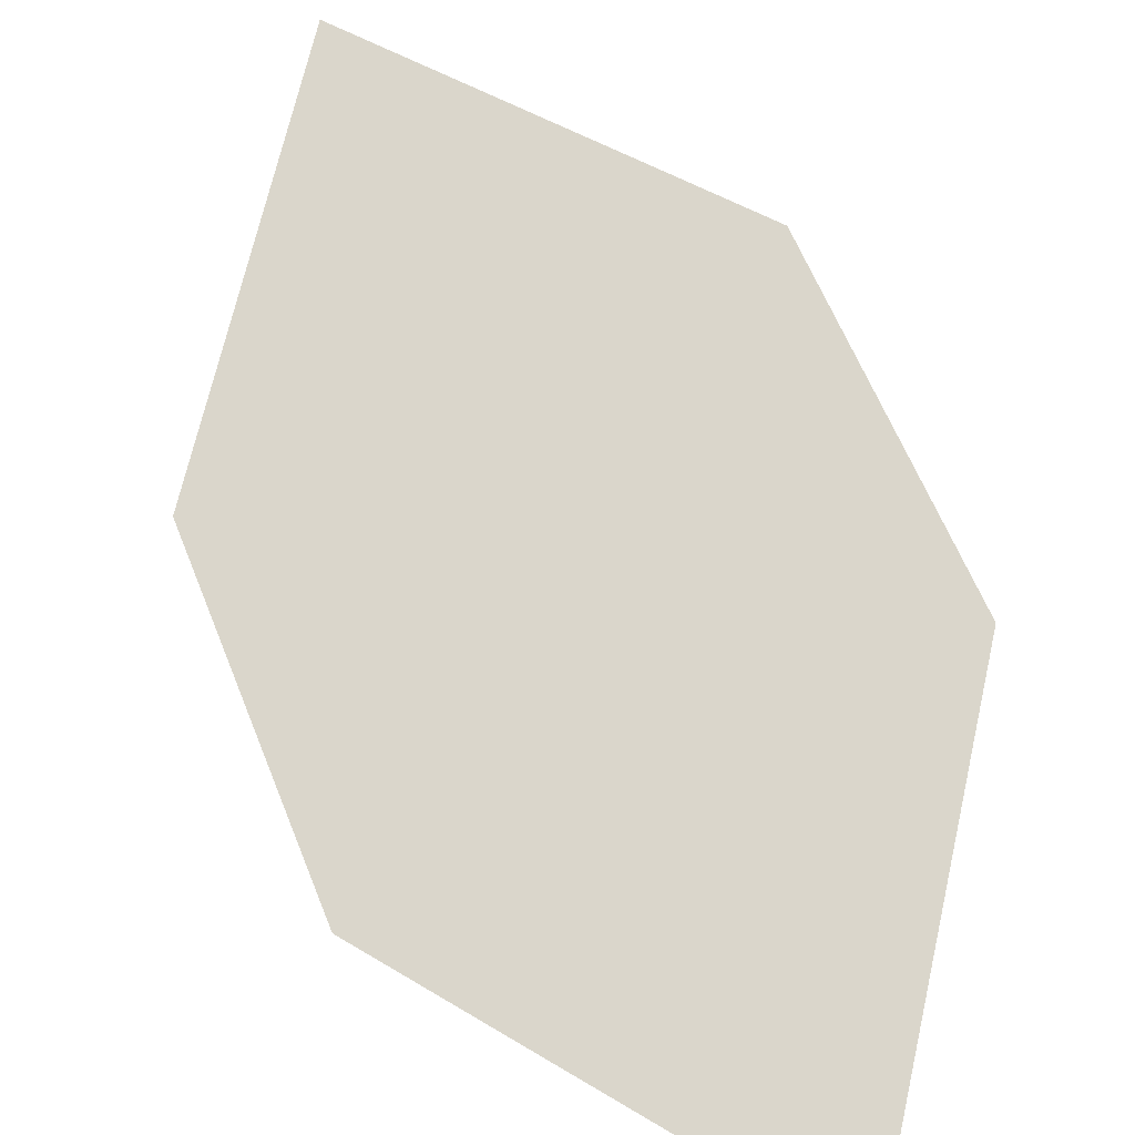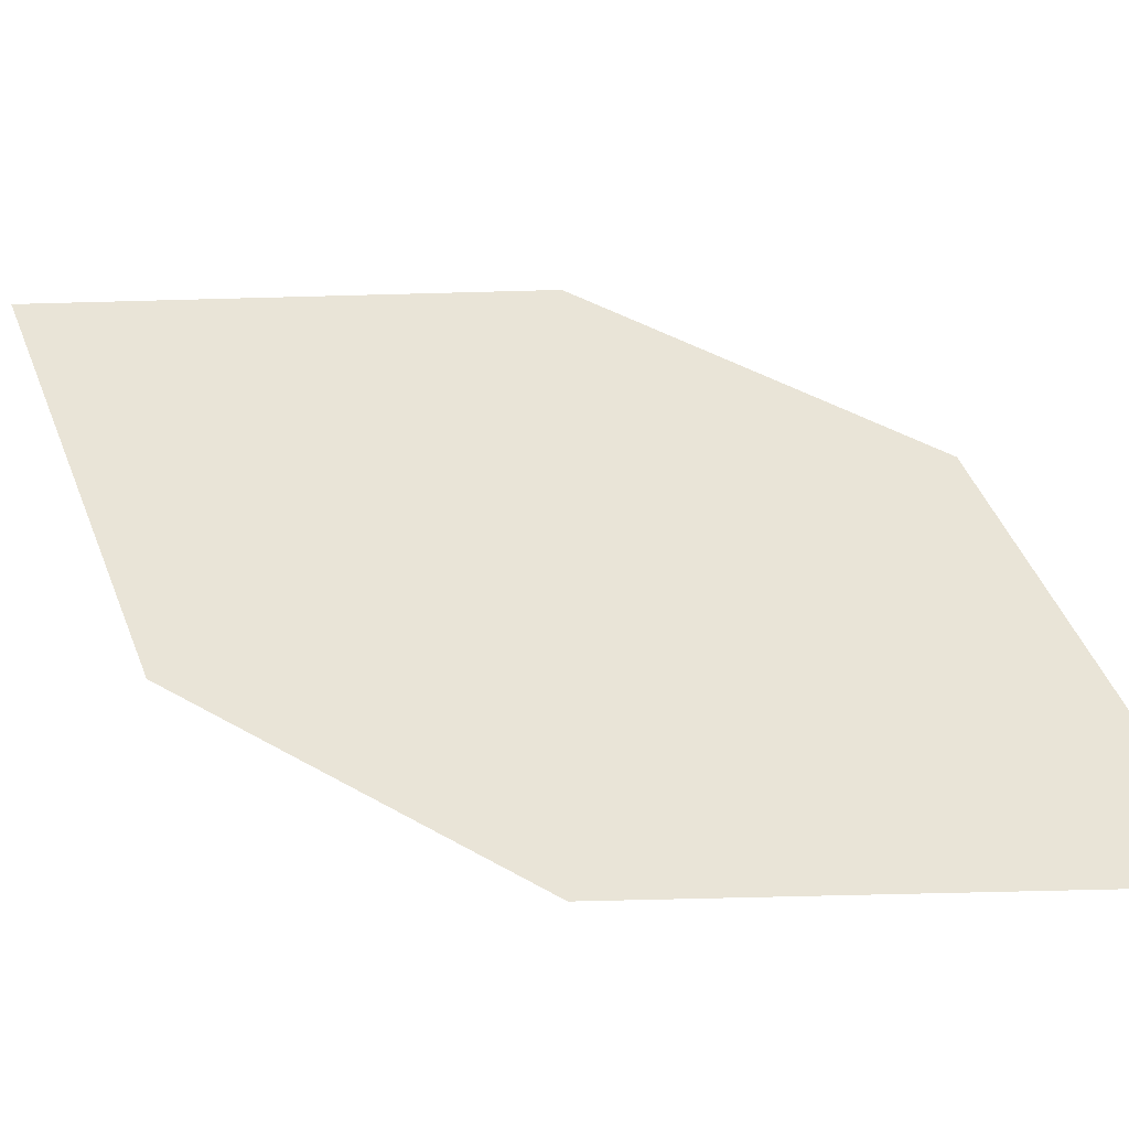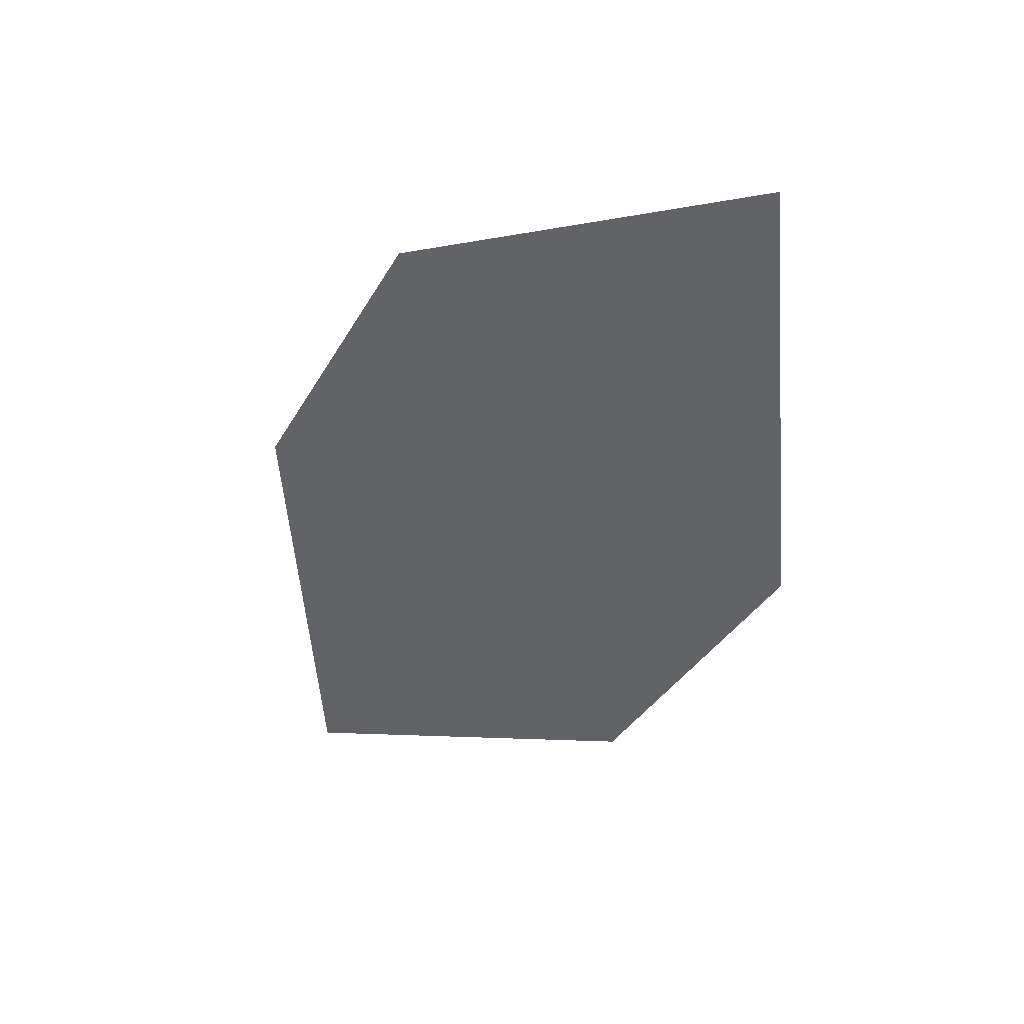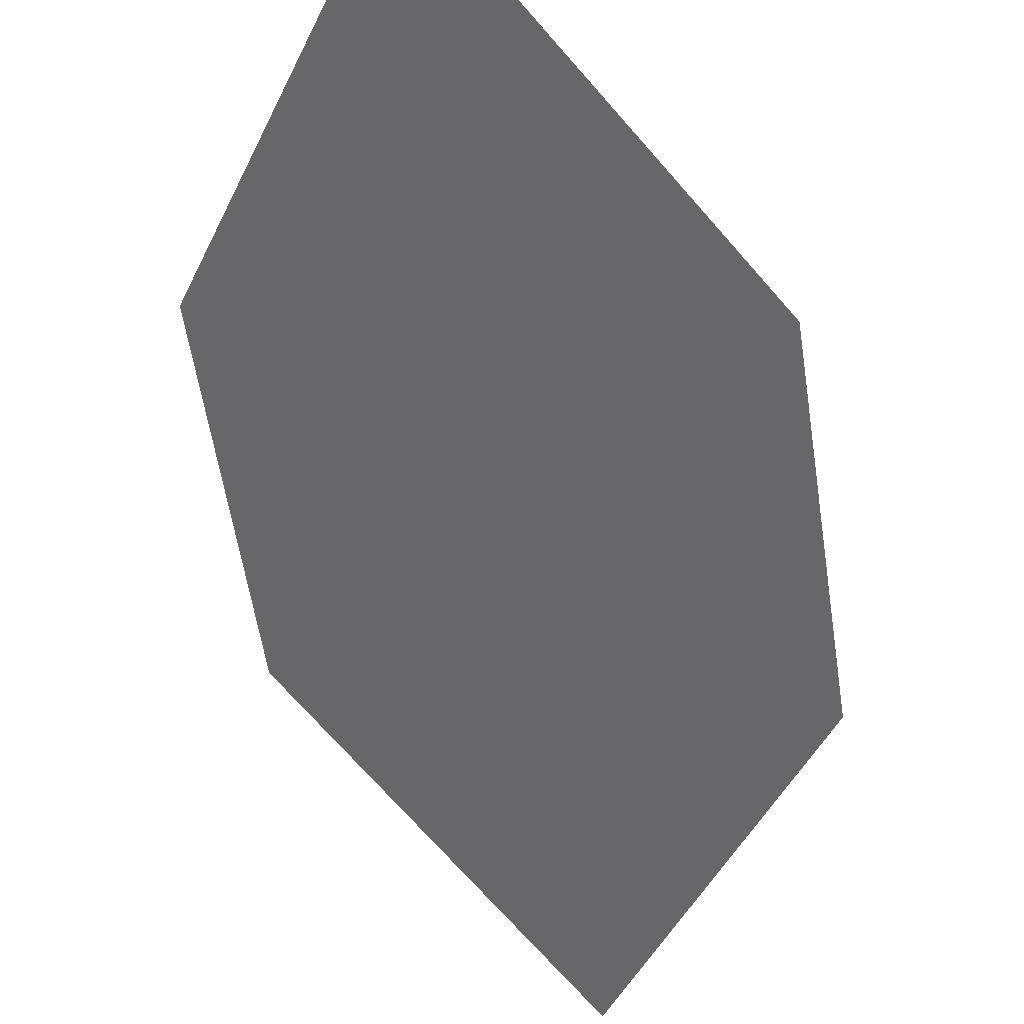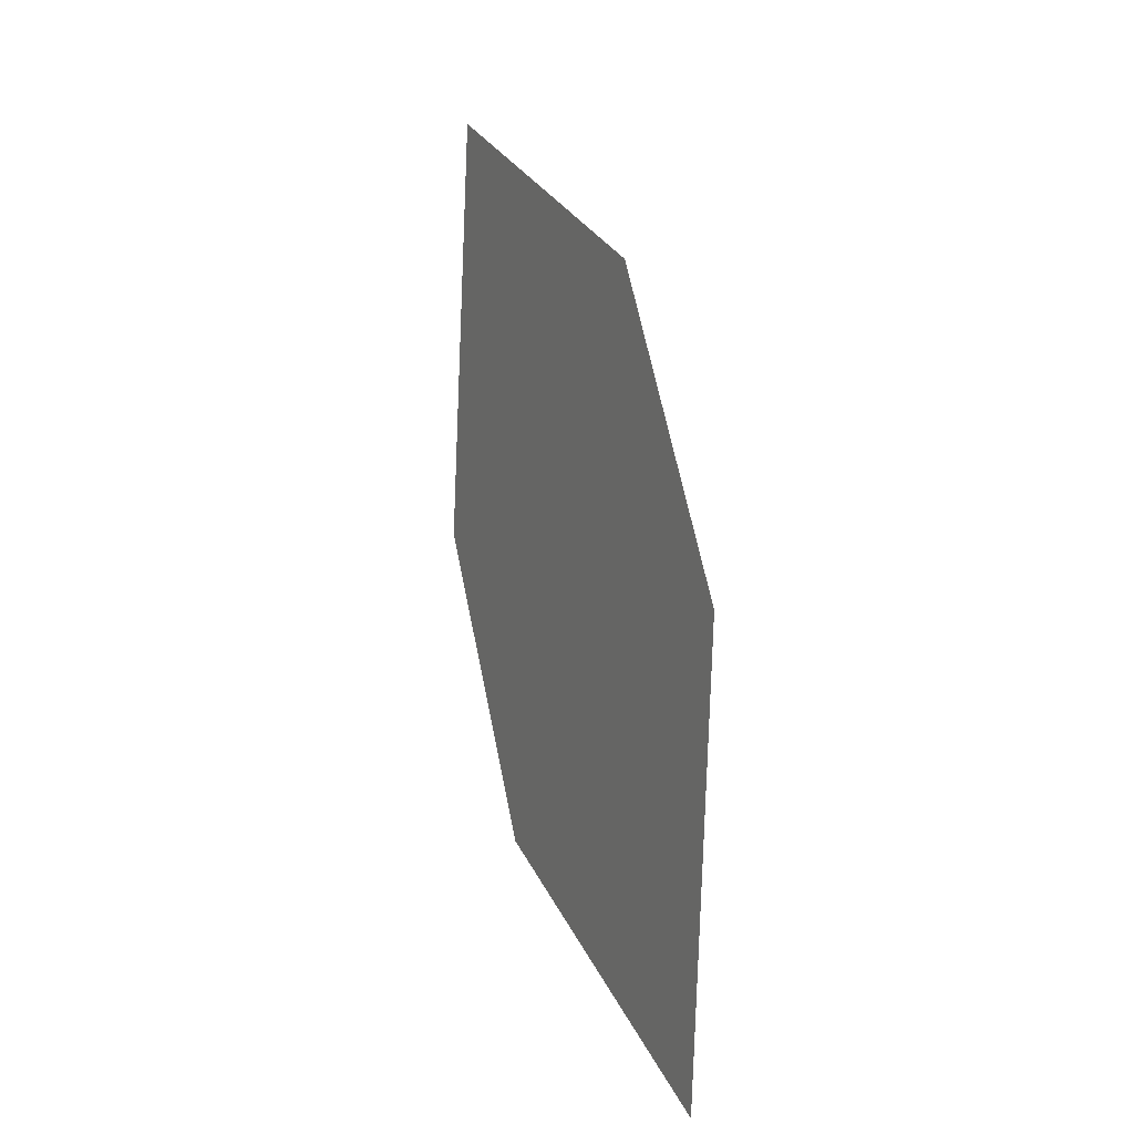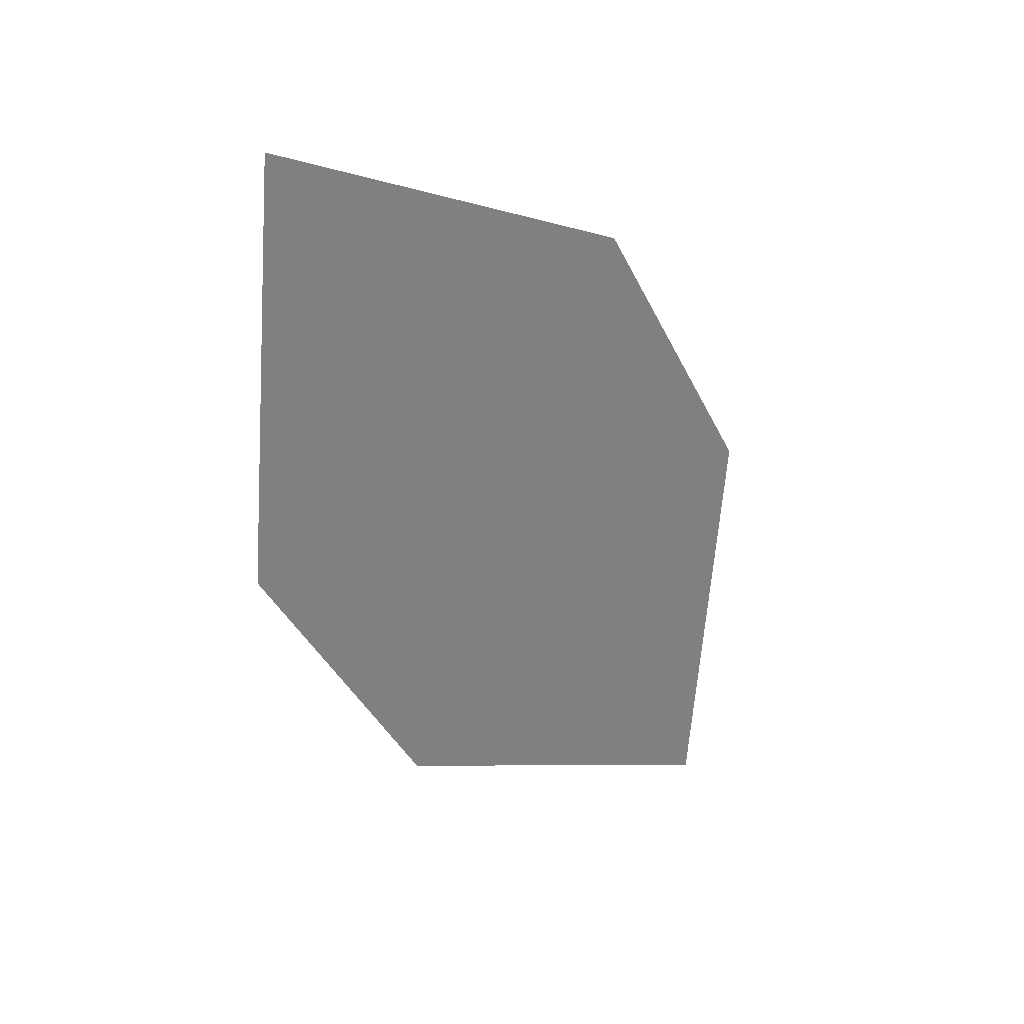
<metadata>
{"format":"obj","ext":"obj","renderer":"f3d","projection":"perspective","resolution":1024,"background":"white","views":[{"elev":50.2,"azim":-50.2,"up":"+Z"},{"elev":24.8,"azim":-84.6,"up":"+Z"},{"elev":39.1,"azim":9.7,"up":"+Y"},{"elev":-48.3,"azim":160.5,"up":"+Z"},{"elev":1.3,"azim":-133.5,"up":"+Y"},{"elev":31.5,"azim":123.9,"up":"+Y"}]}
</metadata>
<code>
o leaves.125
v -0.2273 -0.0899 1.231
v -0.2659 -0.109 1.217
v -0.2792 -0.1861 1.212
v -0.2234 -0.1349 1.232
v -0.2406 -0.167 1.226
v -0.2831 -0.141 1.211
f 1 2 6 3
f 1 3 5 4

</code>
